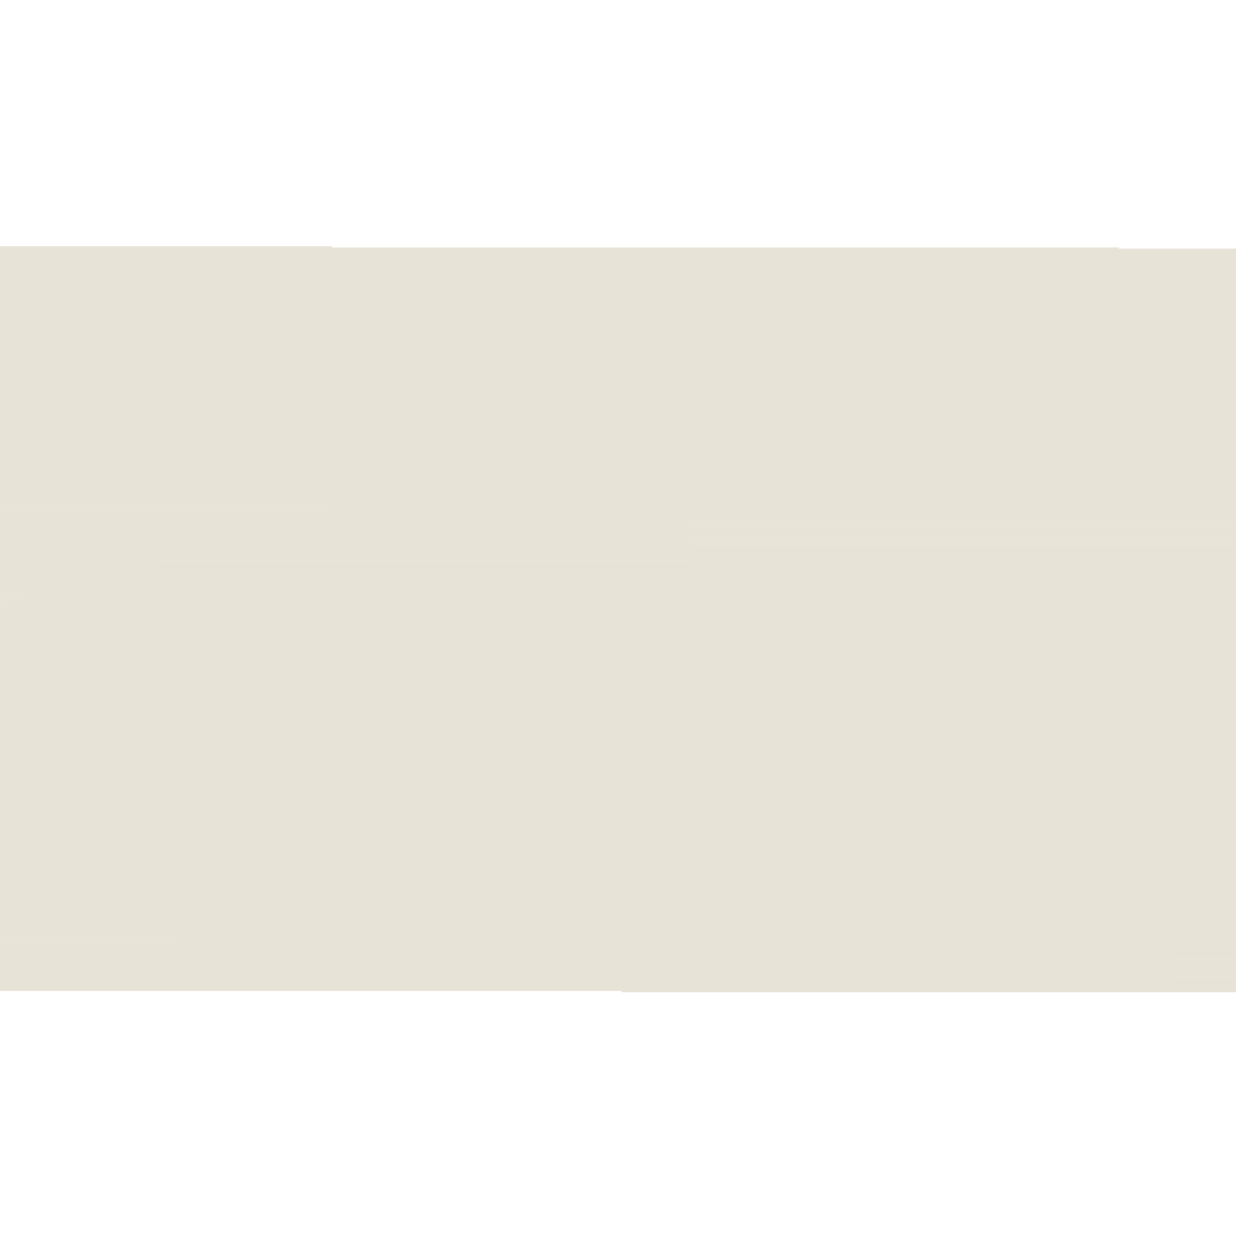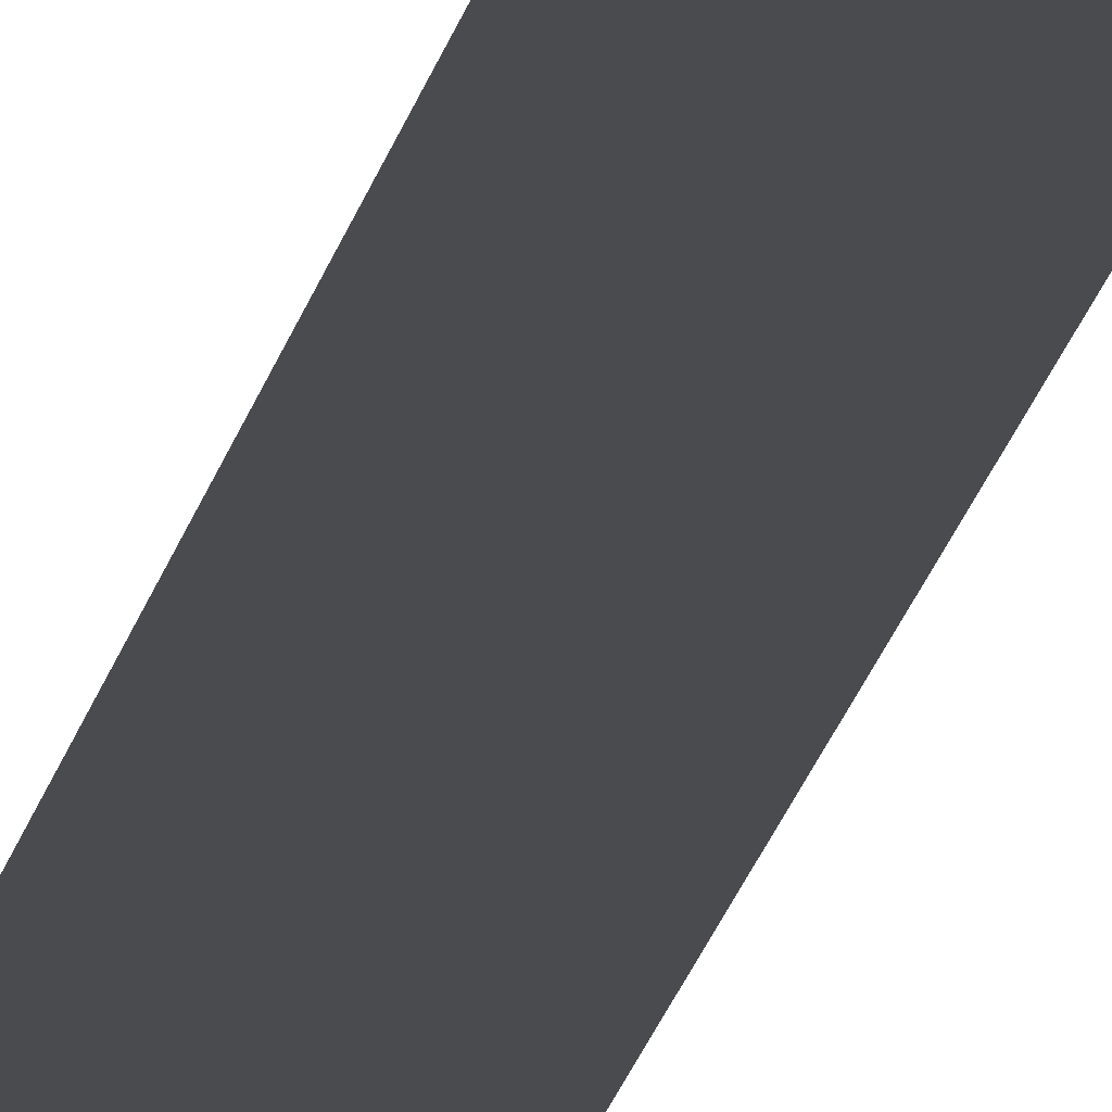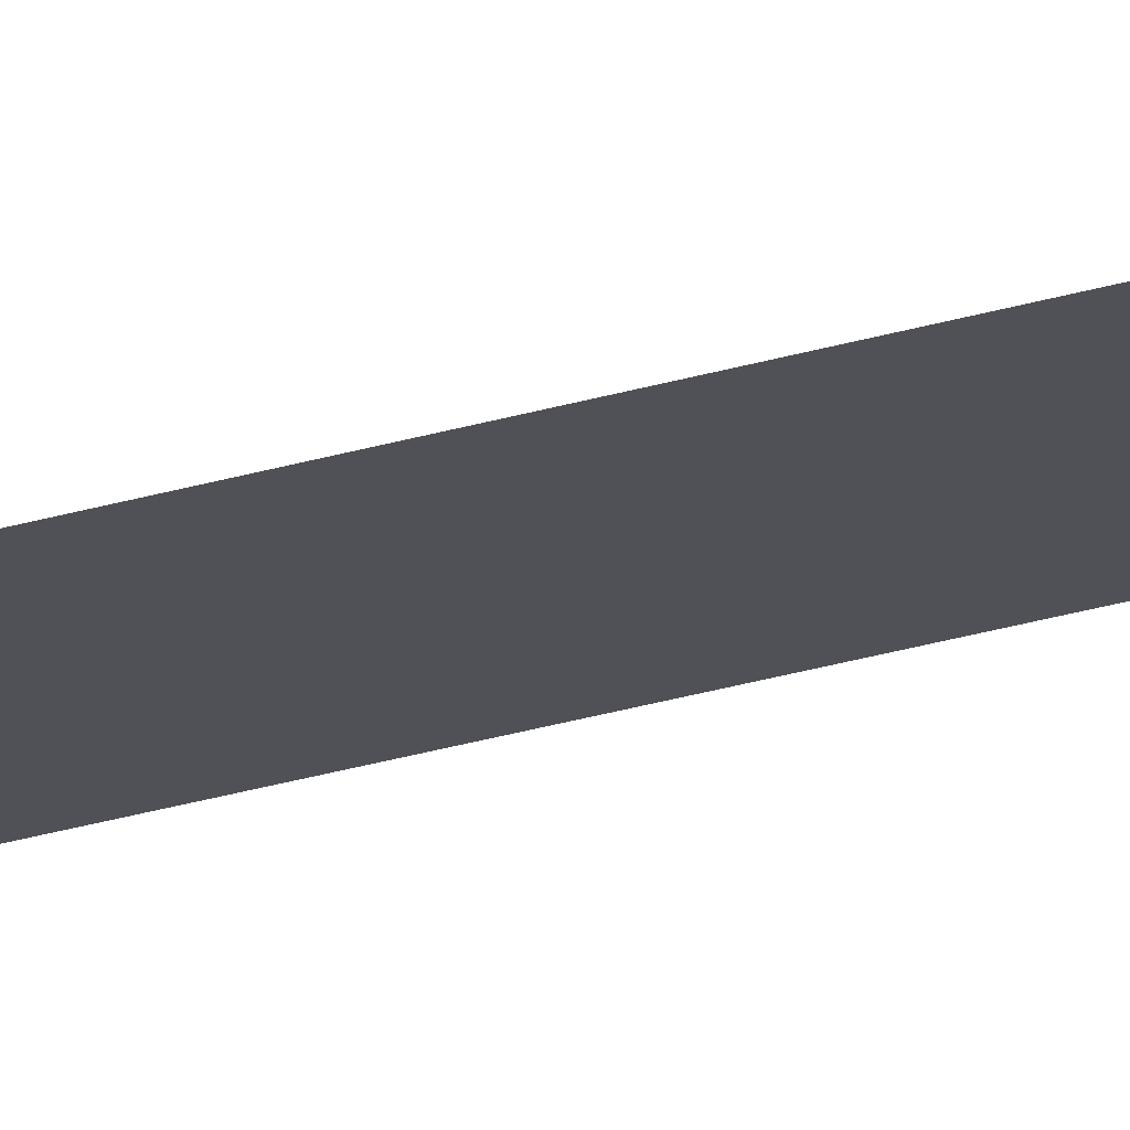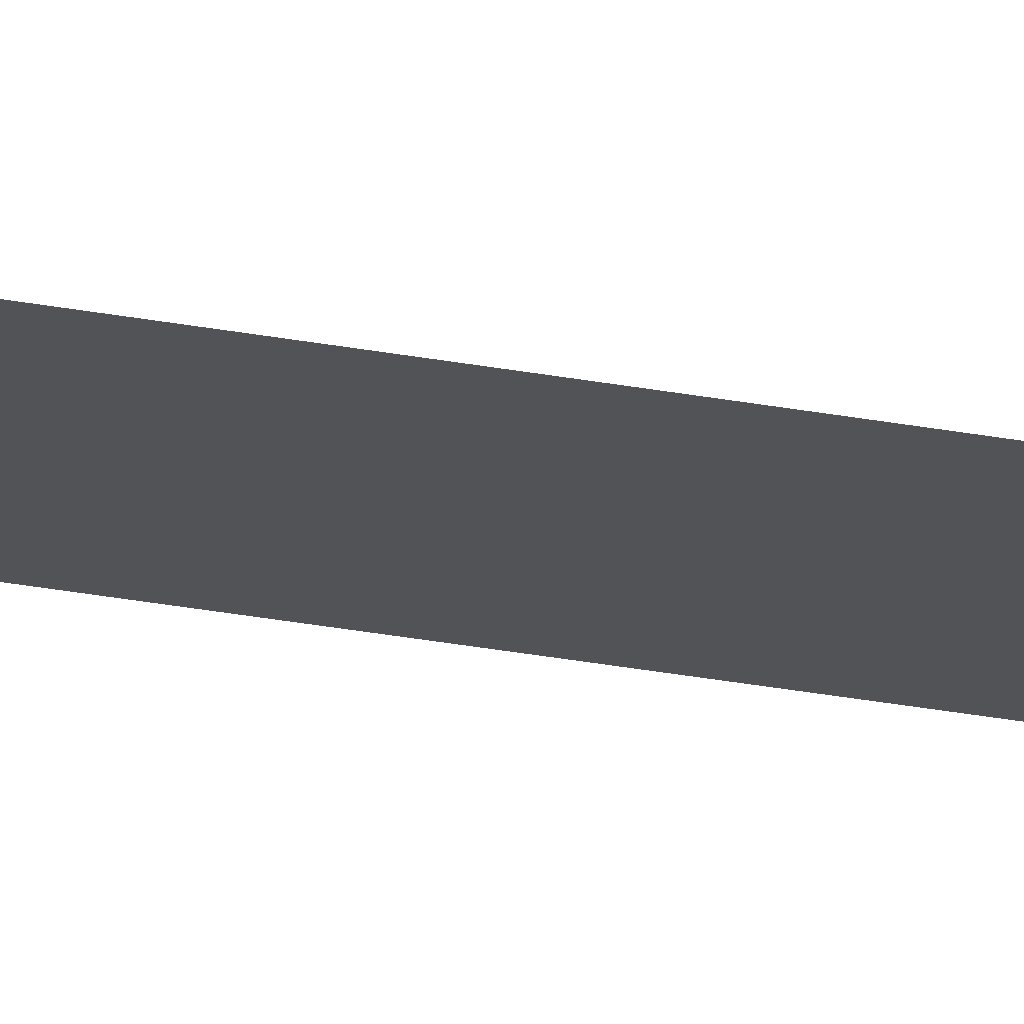
<metadata>
{"format":"obj","ext":"obj","renderer":"f3d","projection":"perspective","resolution":1024,"background":"white","views":[{"elev":61.6,"azim":90.1,"up":"+Y"},{"elev":-14.1,"azim":-7.9,"up":"+Y"},{"elev":-20.4,"azim":-58.1,"up":"+Y"},{"elev":-22.2,"azim":-110.0,"up":"+Y"}]}
</metadata>
<code>
v 964 -172 -6372
v 982 -172 -6372
v 982 -172 -6948
v 964 -172 -6956
v 964 -172 -6372
v 982 -172 -6948
v 982 -172 -6956
v 964 -172 -6956
v 982 -172 -6948
f 1 2 3
f 4 5 6
f 7 8 9

</code>
